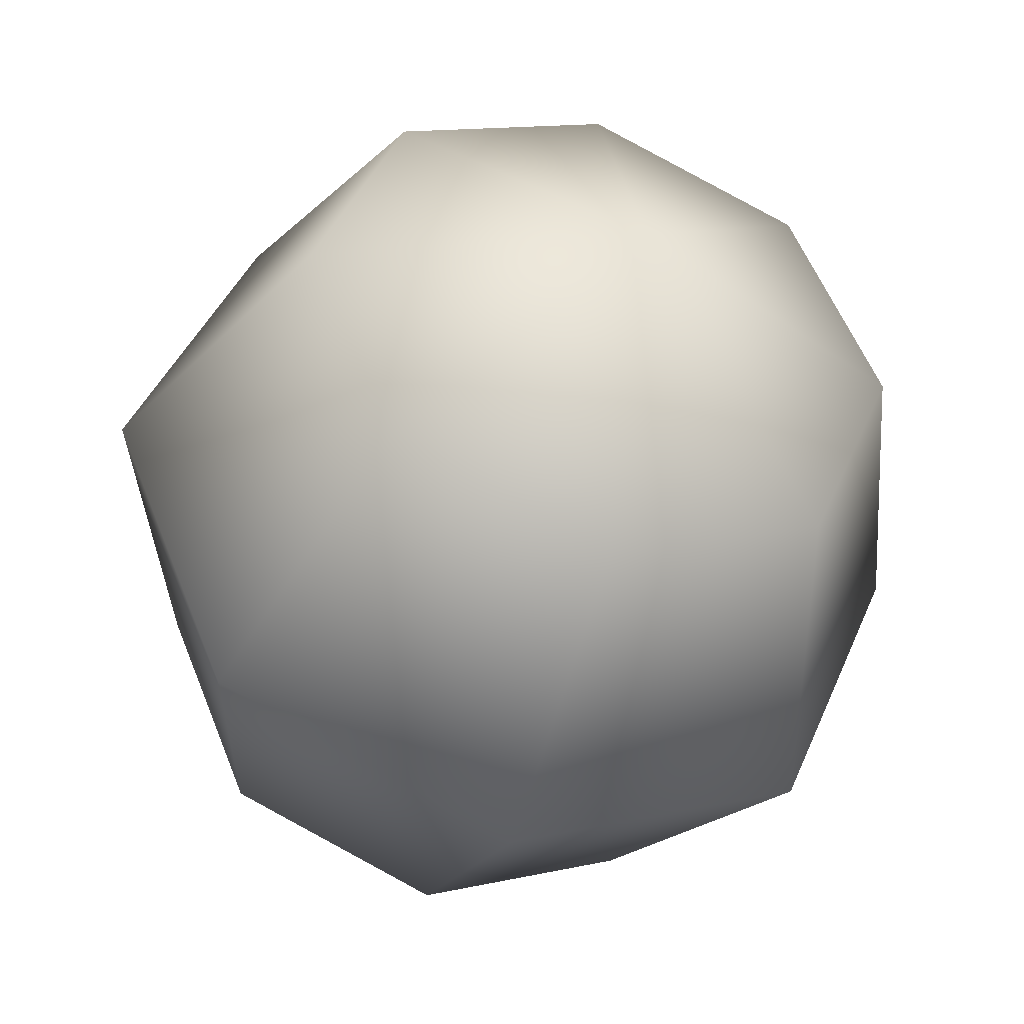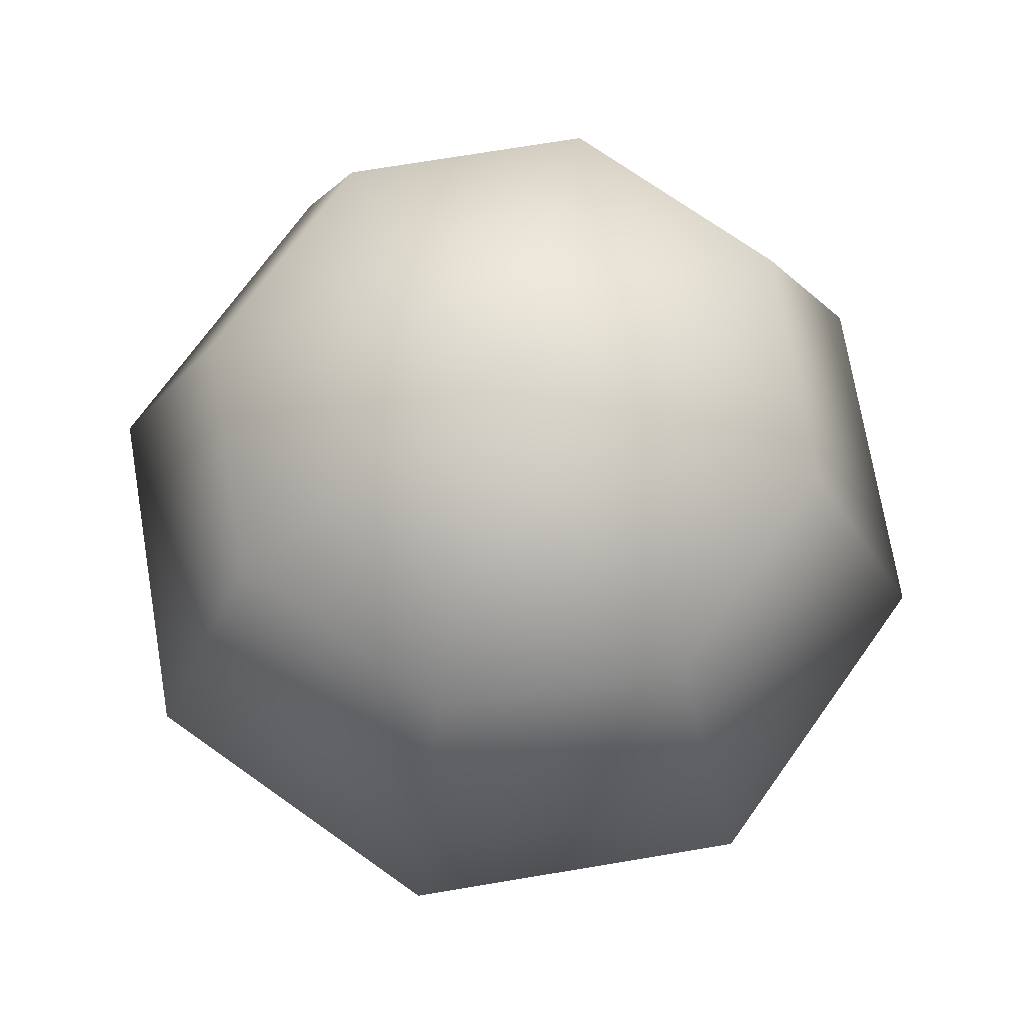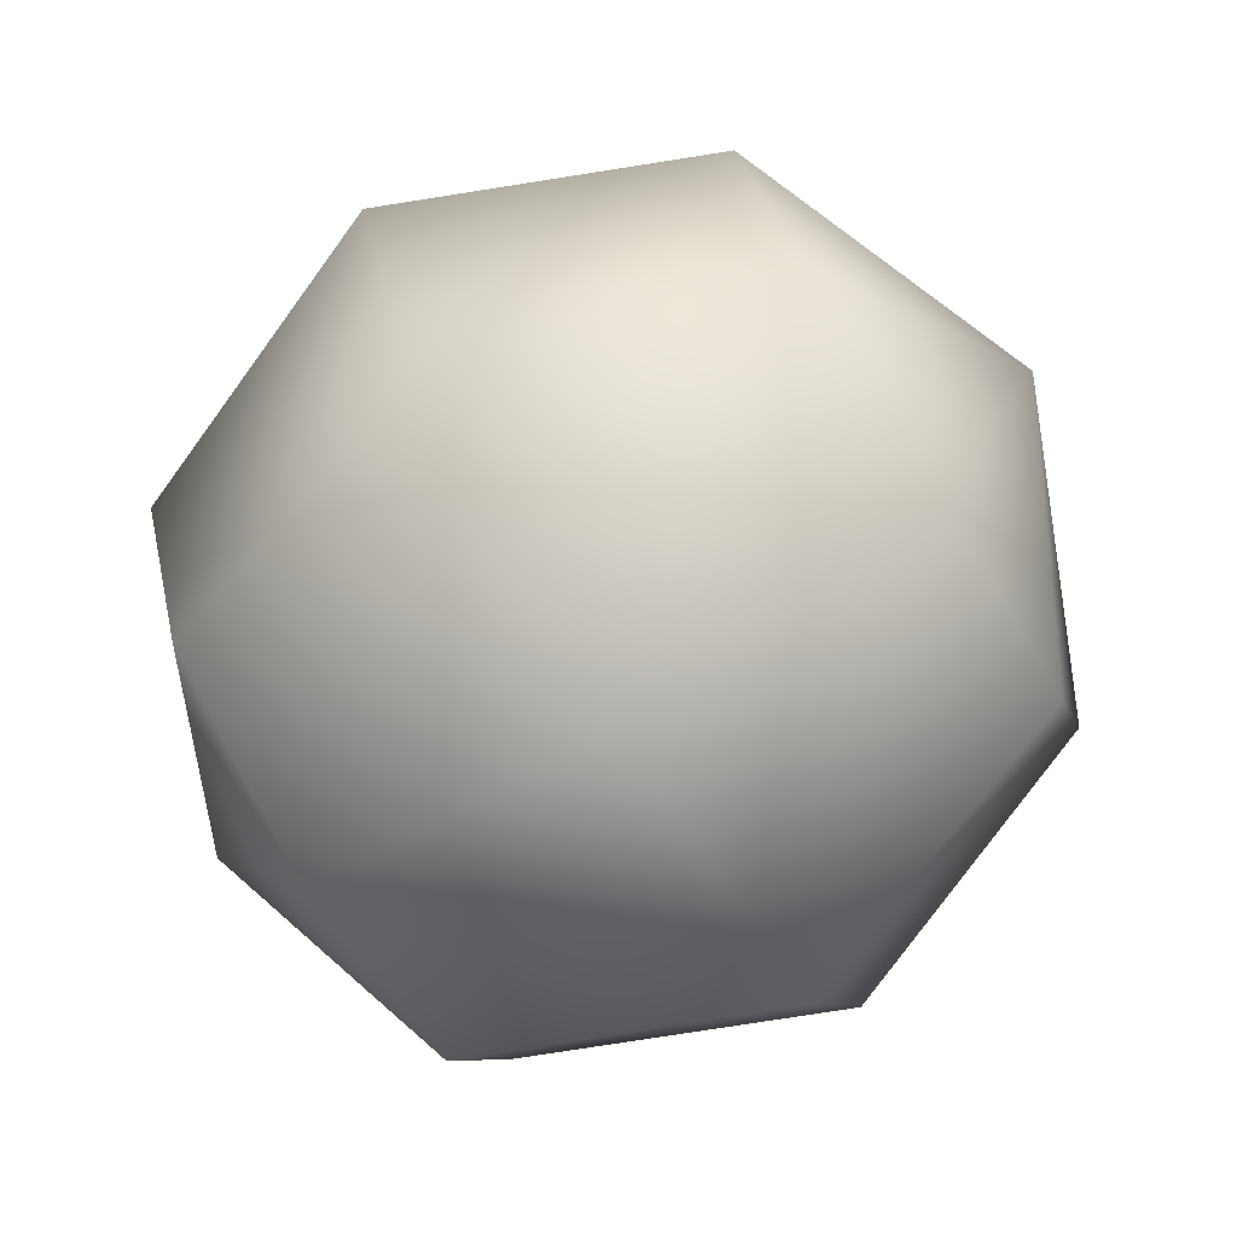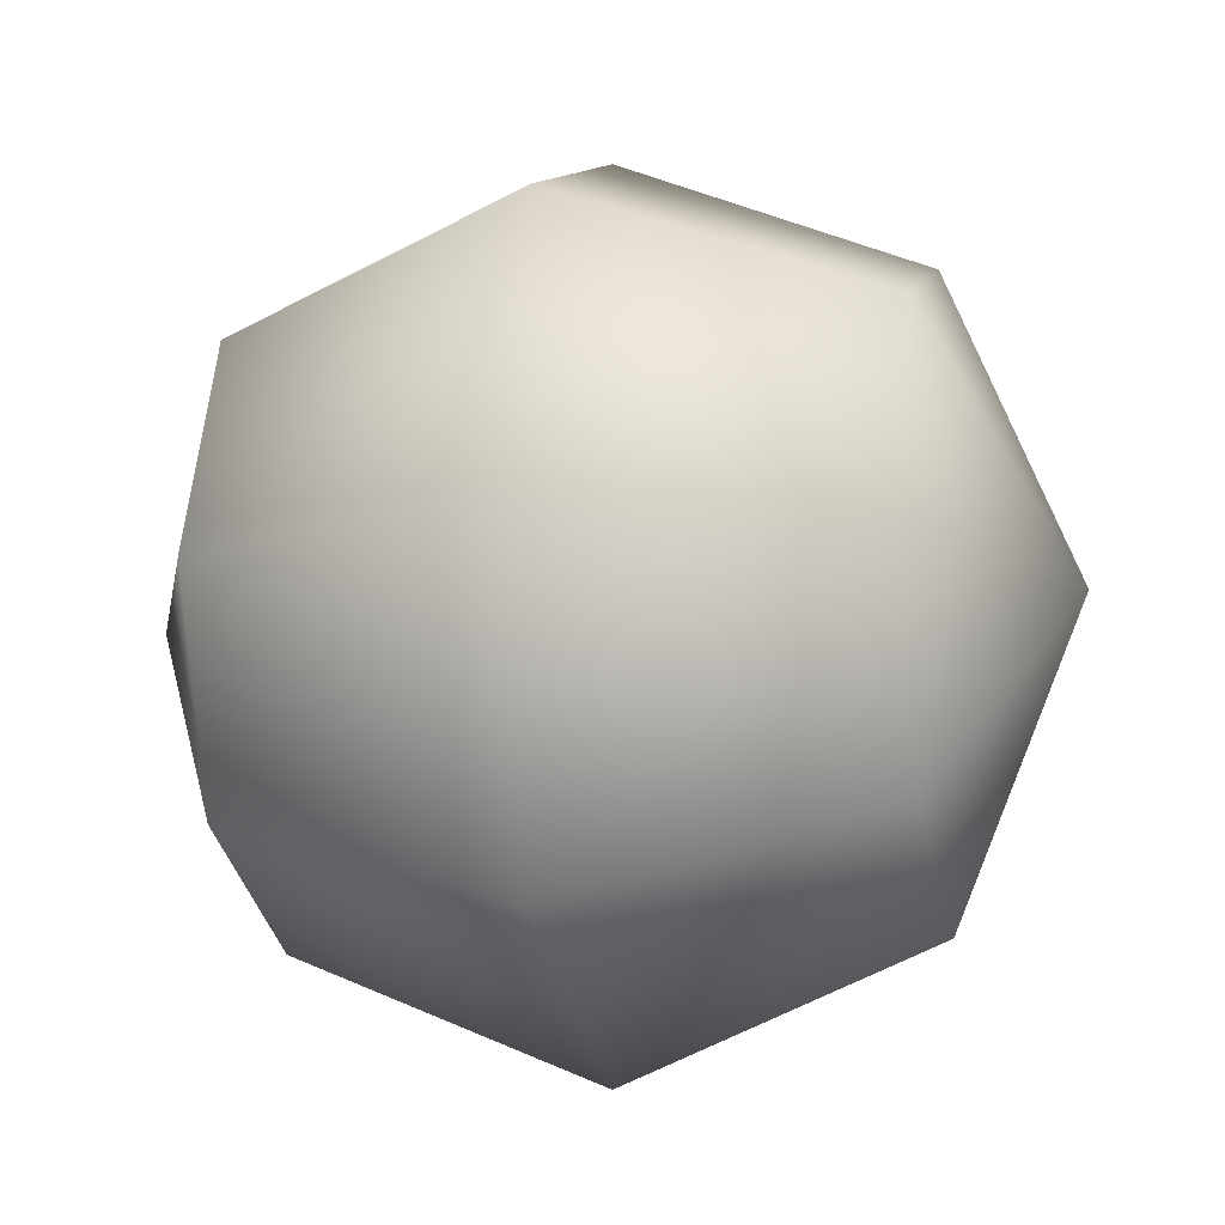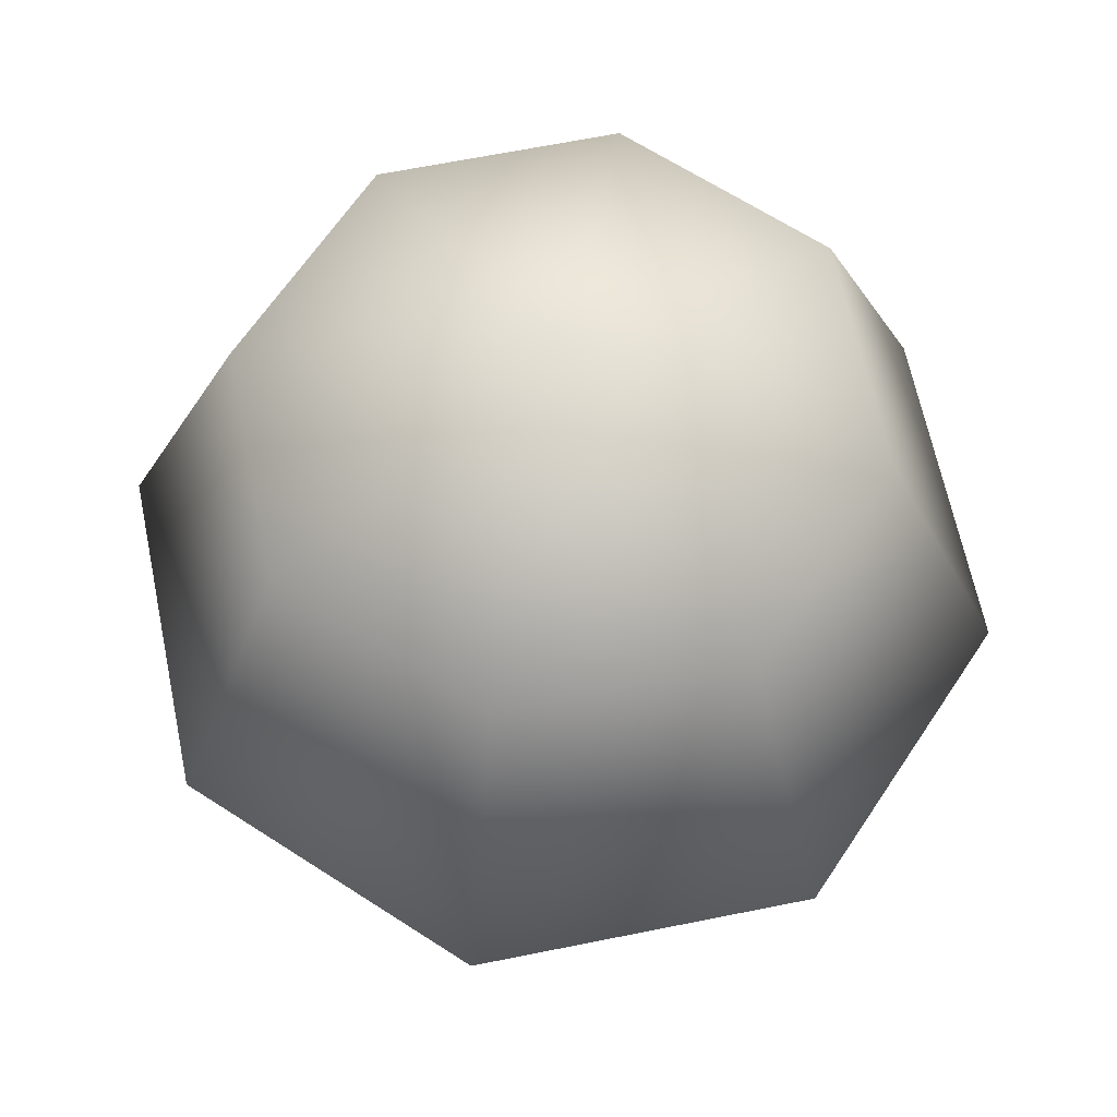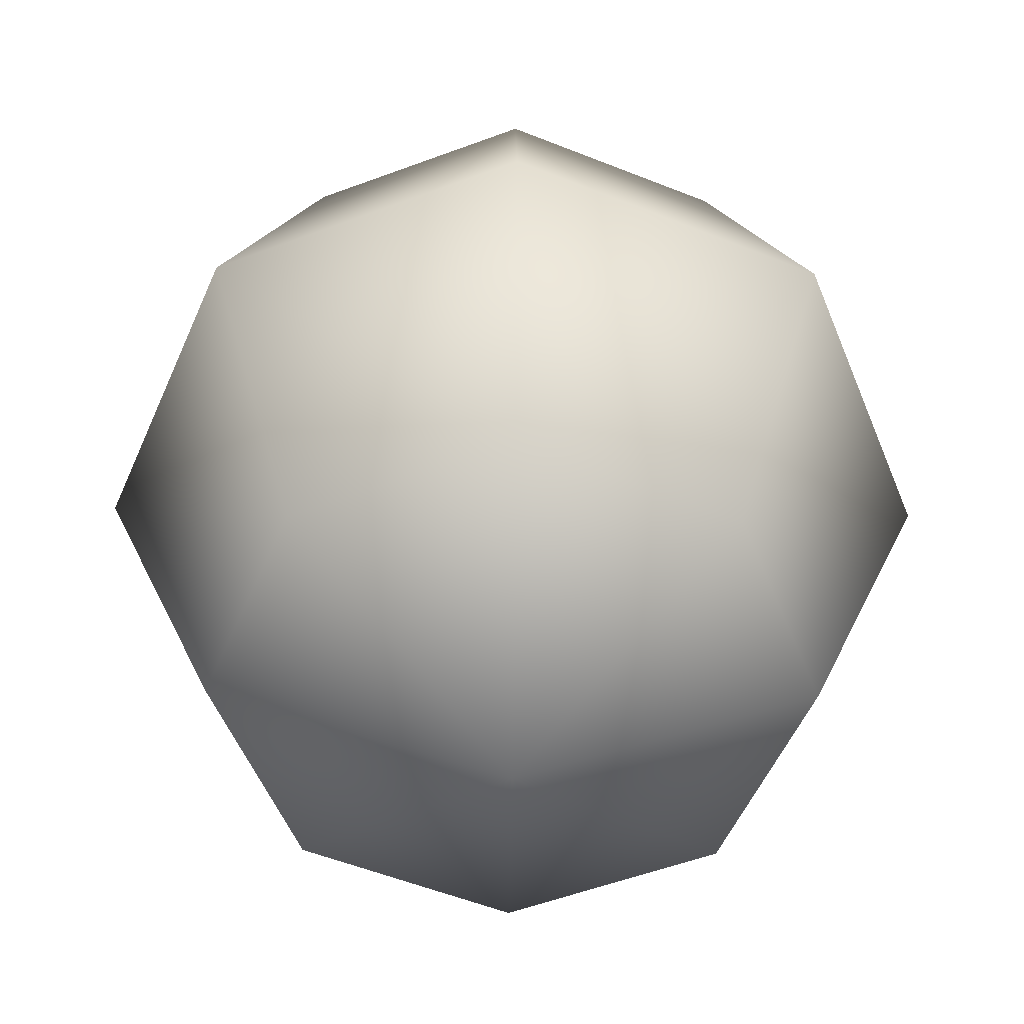
<metadata>
{"format":"obj","ext":"obj","renderer":"f3d","projection":"perspective","resolution":1024,"background":"white","views":[{"elev":-41.2,"azim":162.2,"up":"+Z"},{"elev":71.2,"azim":148.0,"up":"+Y"},{"elev":-78.1,"azim":121.4,"up":"+Z"},{"elev":-12.1,"azim":-77.1,"up":"+Z"},{"elev":63.8,"azim":-124.1,"up":"+Y"},{"elev":-53.7,"azim":-135.7,"up":"+Y"}]}
</metadata>
<code>
v  694.7 11.92 188.3
v  694.7 10.18 184.1
v  691.8 10.18 185.3
v  690.5 10.18 188.3
v  691.8 10.18 191.3
v  694.7 10.18 192.5
v  697.7 10.18 191.3
v  699 10.18 188.3
v  697.7 10.18 185.3
v  694.7 5.962 182.3
v  690.5 5.962 184.1
v  688.8 5.962 188.3
v  690.5 5.962 192.5
v  694.7 5.962 194.3
v  699 5.962 192.5
v  700.7 5.962 188.3
v  699 5.962 184.1
v  694.7 1.746 184.1
v  691.8 1.746 185.3
v  690.5 1.746 188.3
v  691.8 1.746 191.3
v  694.7 1.746 192.5
v  697.7 1.746 191.3
v  699 1.746 188.3
v  697.7 1.746 185.3
v  694.7 0 188.3
o Sphere001
g Sphere001
f 1 2 3
f 1 3 4
f 1 4 5
f 1 5 6
f 1 6 7
f 1 7 8
f 1 8 9
f 1 9 2
f 2 10 11 3
f 3 11 12 4
f 4 12 13 5
f 5 13 14 6
f 6 14 15 7
f 7 15 16 8
f 8 16 17 9
f 9 17 10 2
f 10 18 19 11
f 11 19 20 12
f 12 20 21 13
f 13 21 22 14
f 14 22 23 15
f 15 23 24 16
f 16 24 25 17
f 17 25 18 10
f 26 19 18
f 26 20 19
f 26 21 20
f 26 22 21
f 26 23 22
f 26 24 23
f 26 25 24
f 26 18 25

</code>
